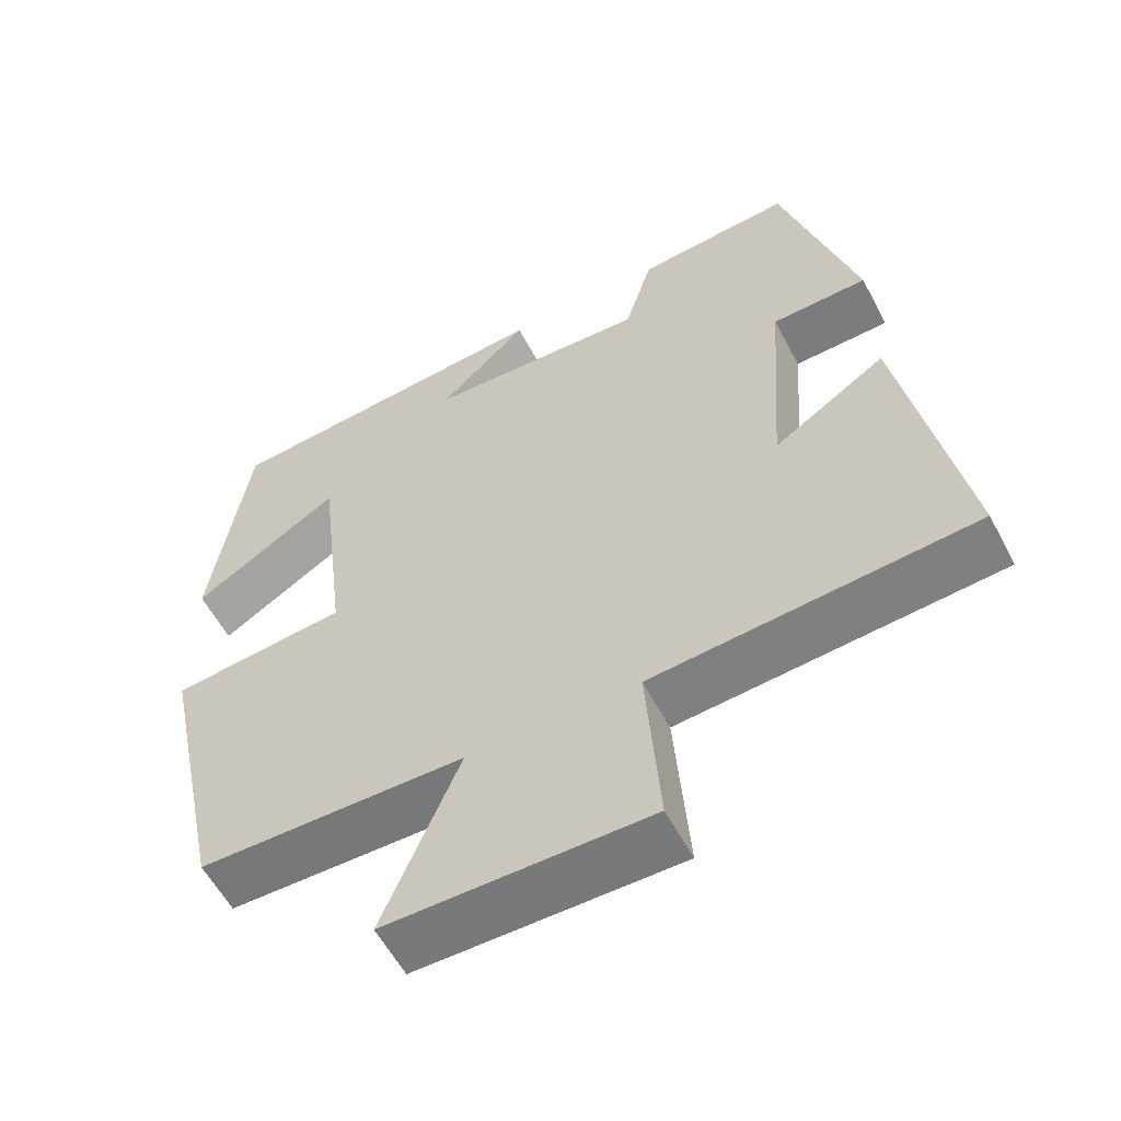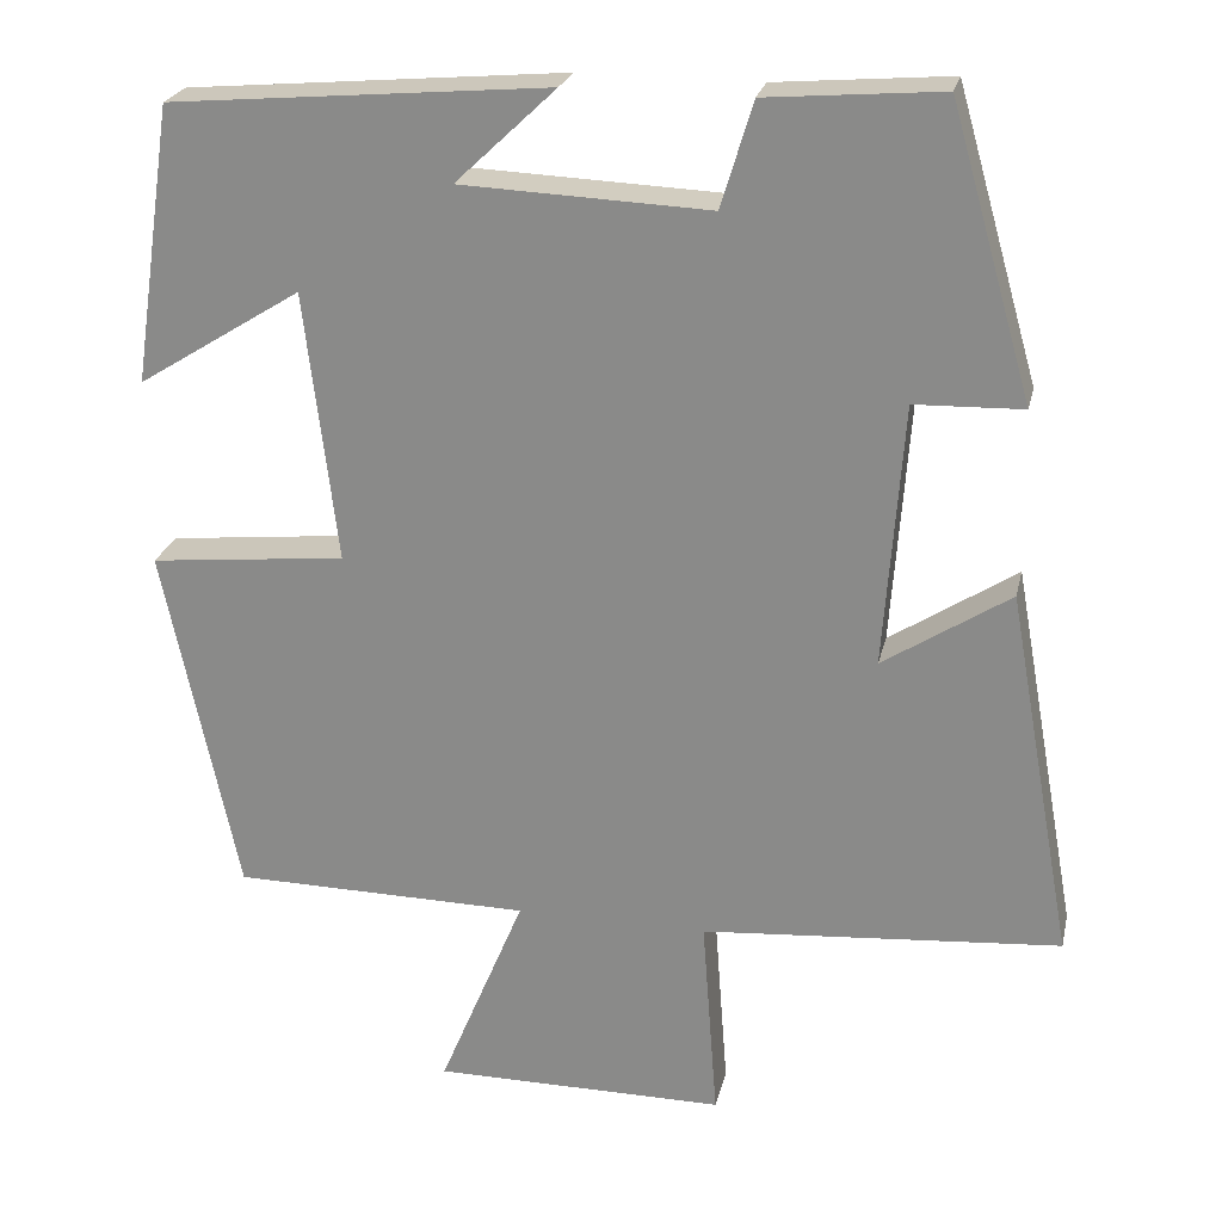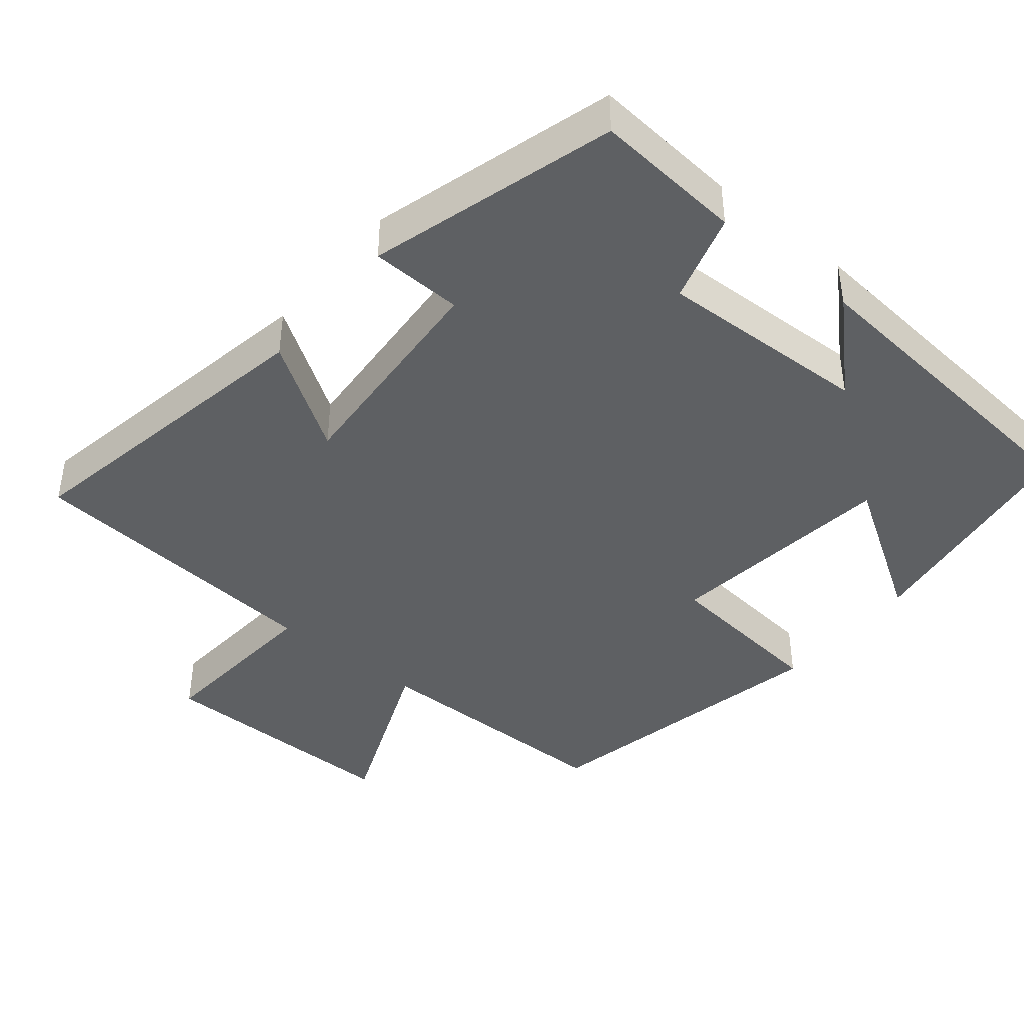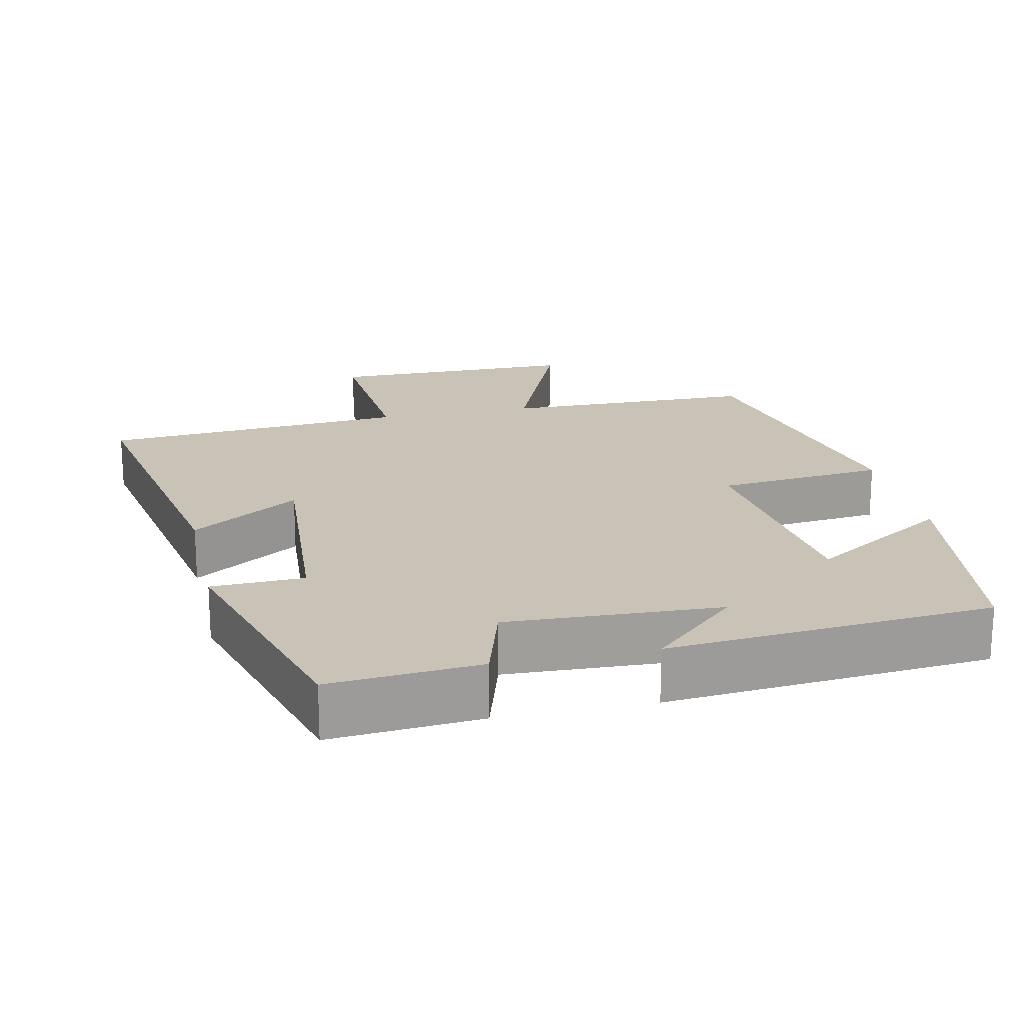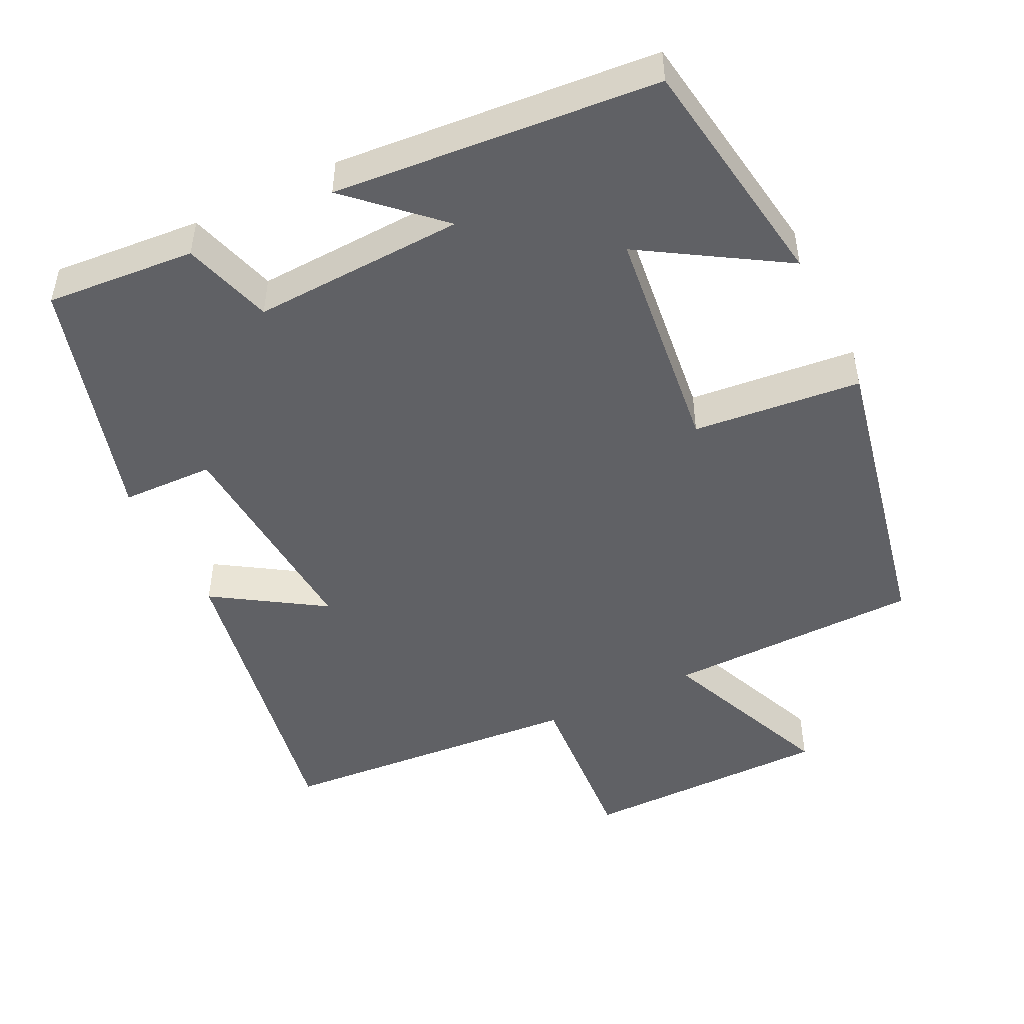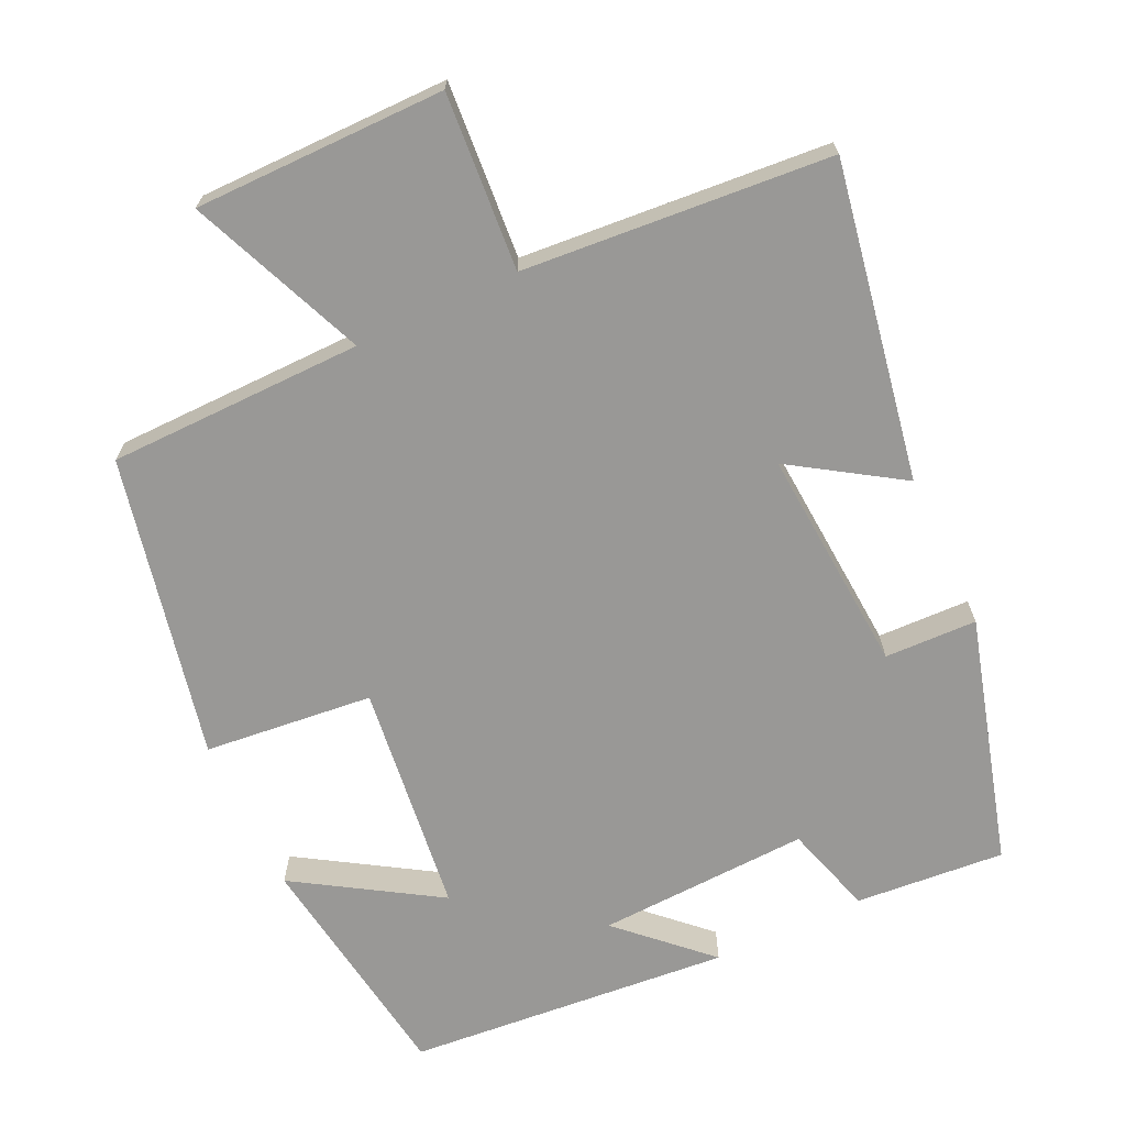
<metadata>
{"format":"obj","ext":"obj","renderer":"f3d","projection":"perspective","resolution":1024,"background":"white","views":[{"elev":-57.7,"azim":-152.4,"up":"+Z"},{"elev":23.9,"azim":-167.5,"up":"+Z"},{"elev":-42.2,"azim":-39.5,"up":"+Y"},{"elev":19.5,"azim":-12.3,"up":"+Y"},{"elev":-48.5,"azim":26.3,"up":"+Y"},{"elev":-68.6,"azim":-154.8,"up":"+Y"}]}
</metadata>
<code>
v 0.413 0.07 -0.496
v 0.065 0.07 -0.5
v 0.165 0.07 -0.741
v -0.177 0.07 -0.741
v -0.159 0.07 -0.5
v -0.578 0.07 -0.466
v -0.5 0.07 -0.035
v -0.352 0.07 -0.131
v -0.374 0.07 0.177
v -0.5 0.07 0.181
v -0.404 0.07 0.517
v -0.2 0.07 0.5
v -0.163 0.07 0.377
v 0.127 0.07 0.389
v 0.01 0.07 0.5
v 0.452 0.07 0.461
v 0.5 0.07 0.136
v 0.308 0.07 0.256
v 0.27 0.07 -0.06
v 0.5 0.07 -0.084
v 0.413 0 -0.496
v 0.065 0 -0.5
v 0.165 0 -0.741
v -0.177 0 -0.741
v -0.159 0 -0.5
v -0.578 0 -0.466
v -0.5 0 -0.035
v -0.352 0 -0.131
v -0.374 0 0.177
v -0.5 0 0.181
v -0.404 0 0.517
v -0.2 0 0.5
v -0.163 0 0.377
v 0.127 0 0.389
v 0.01 0 0.5
v 0.452 0 0.461
v 0.5 0 0.136
v 0.308 0 0.256
v 0.27 0 -0.06
v 0.5 0 -0.084
f 19 20 1 2
f 18 19 2
f 15 16 17 18
f 14 15 18
f 13 14 18 2
f 12 13 2
f 9 10 11 12
f 8 9 12 2
f 5 6 7 8
f 5 8 2 3
f 3 4 5
f 22 21 40 39
f 22 39 38
f 38 37 36 35
f 38 35 34
f 22 38 34 33
f 22 33 32
f 32 31 30 29
f 22 32 29 28
f 28 27 26 25
f 23 22 28 25
f 25 24 23
f 1 21 22 2
f 2 22 23 3
f 3 23 24 4
f 4 24 25 5
f 5 25 26 6
f 6 26 27 7
f 7 27 28 8
f 8 28 29 9
f 9 29 30 10
f 10 30 31 11
f 11 31 32 12
f 12 32 33 13
f 13 33 34 14
f 14 34 35 15
f 15 35 36 16
f 16 36 37 17
f 17 37 38 18
f 18 38 39 19
f 19 39 40 20
f 20 40 21 1

</code>
